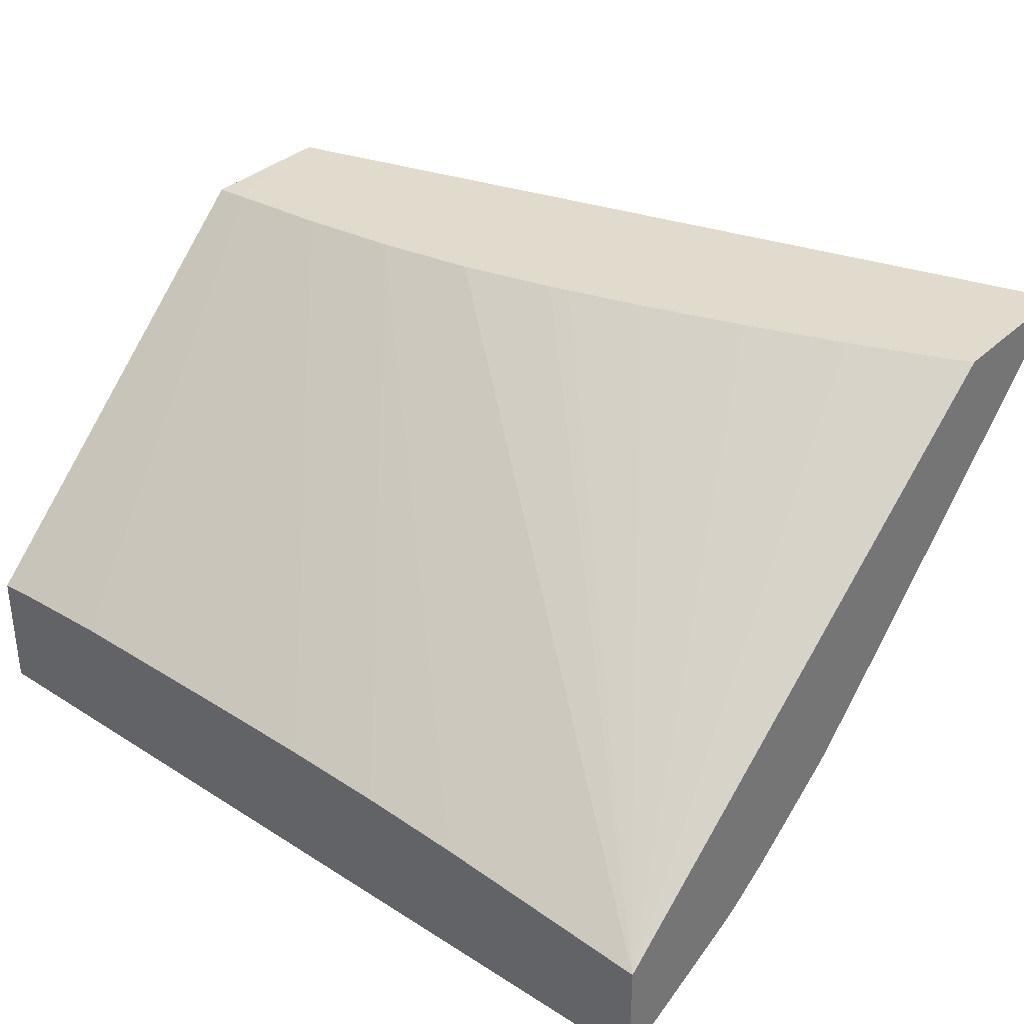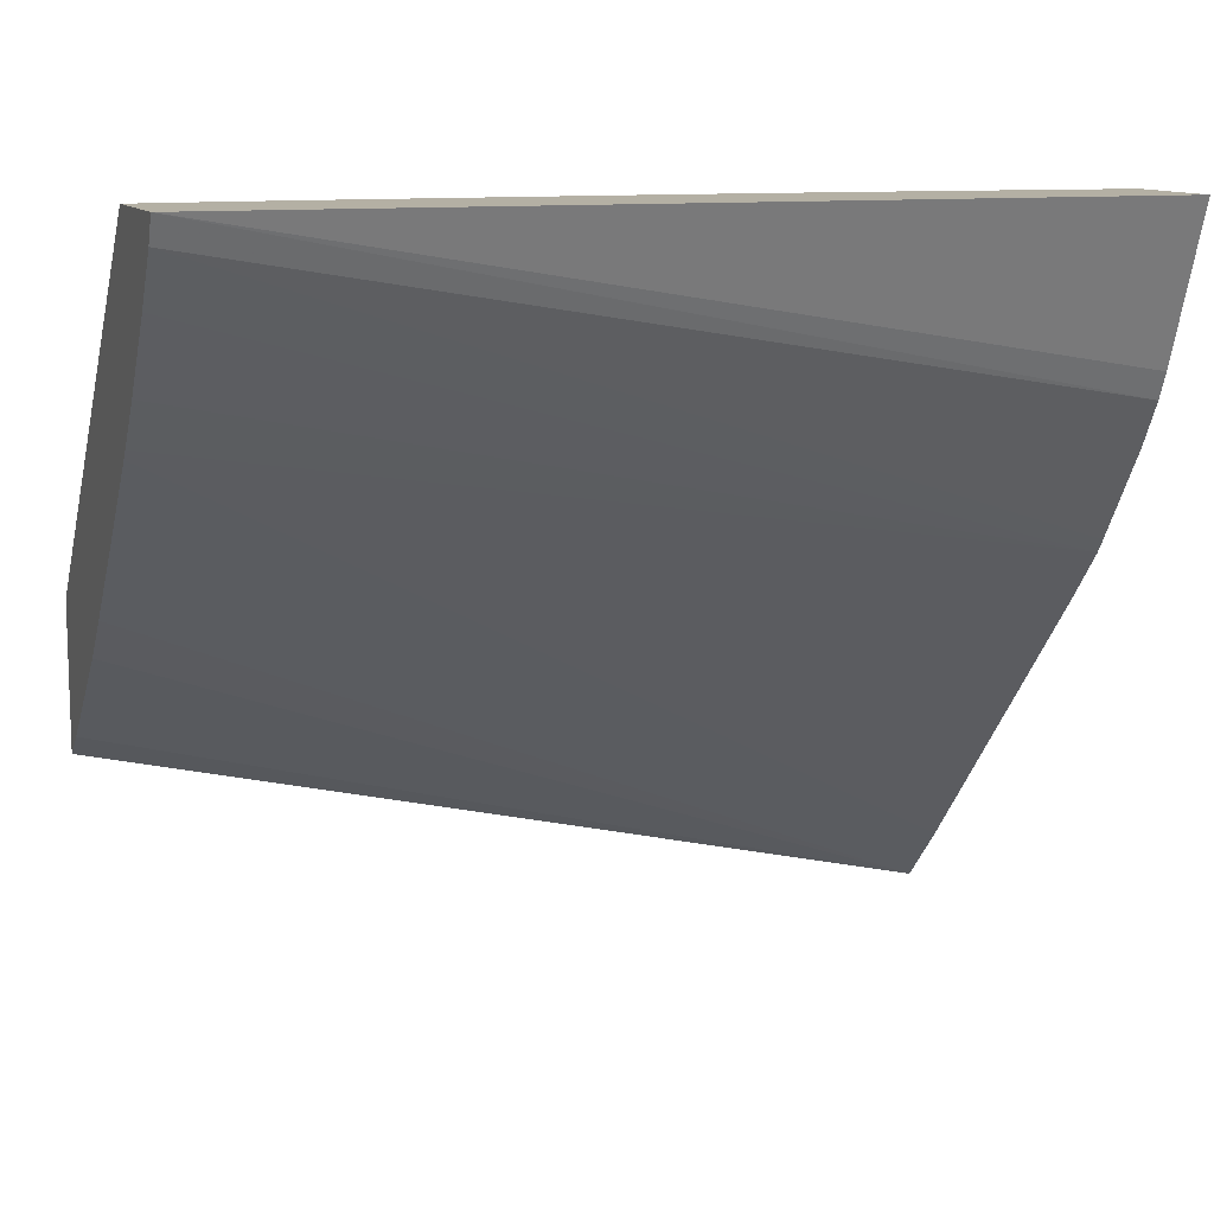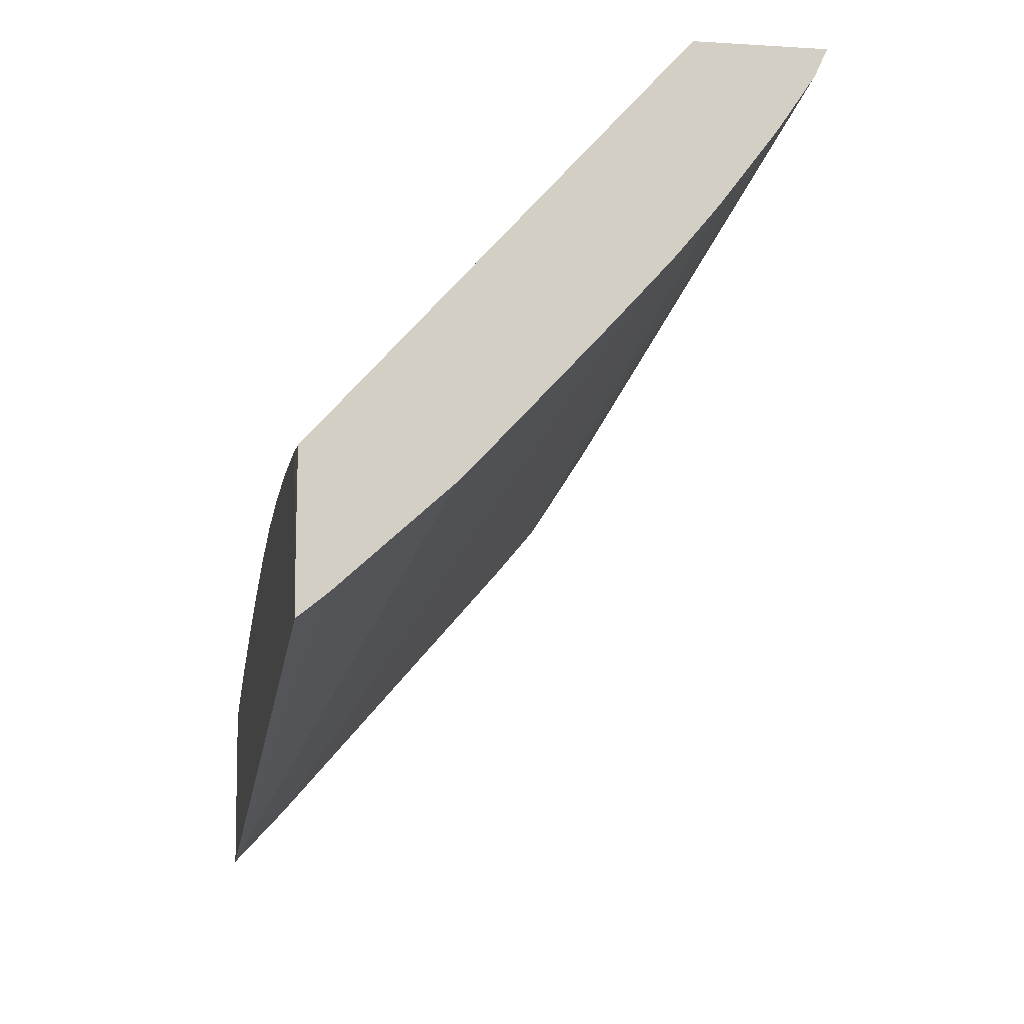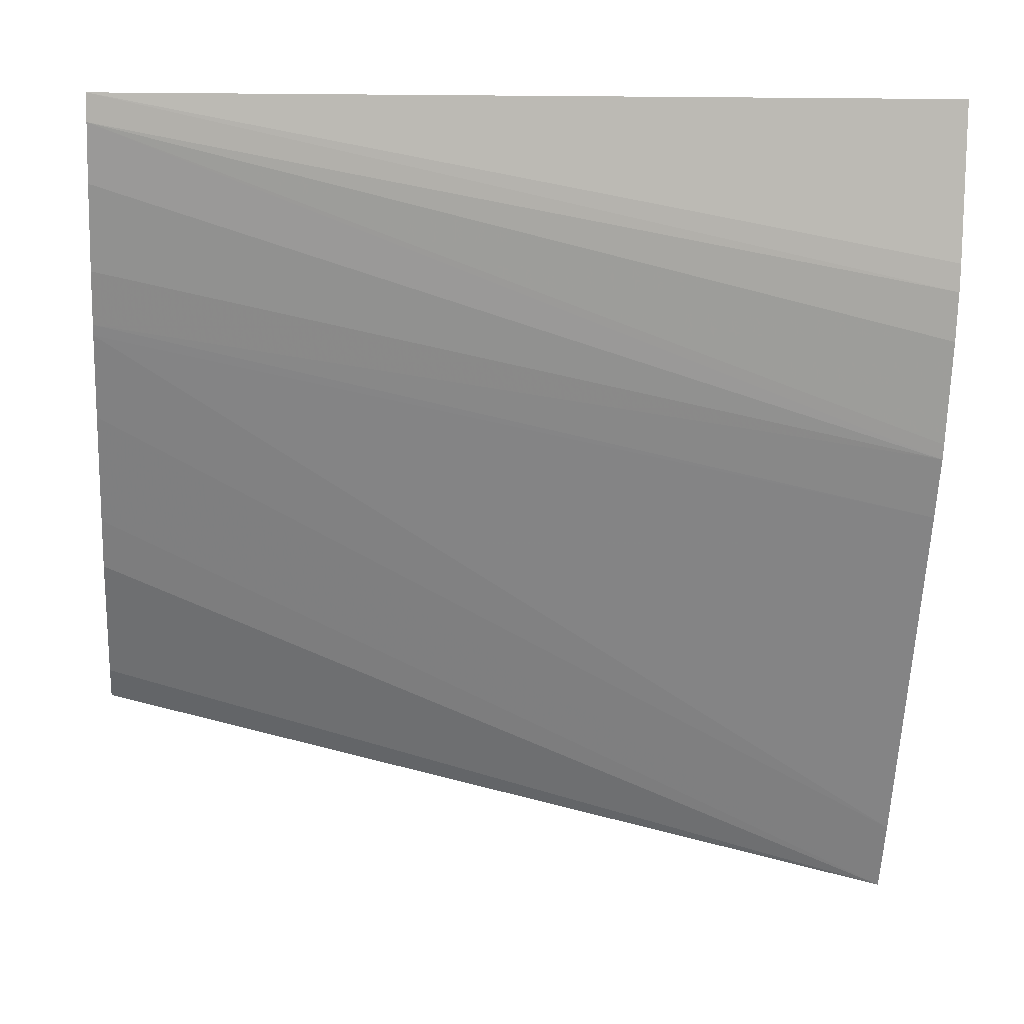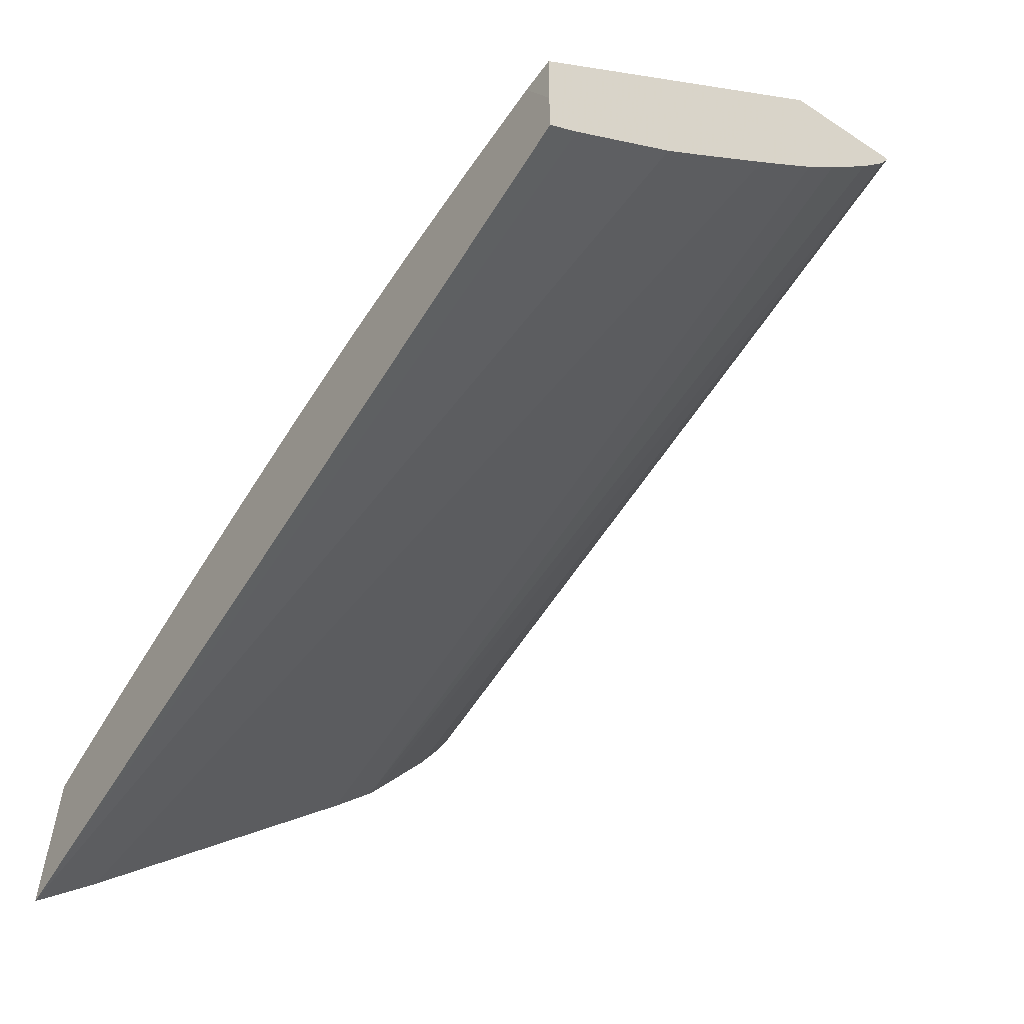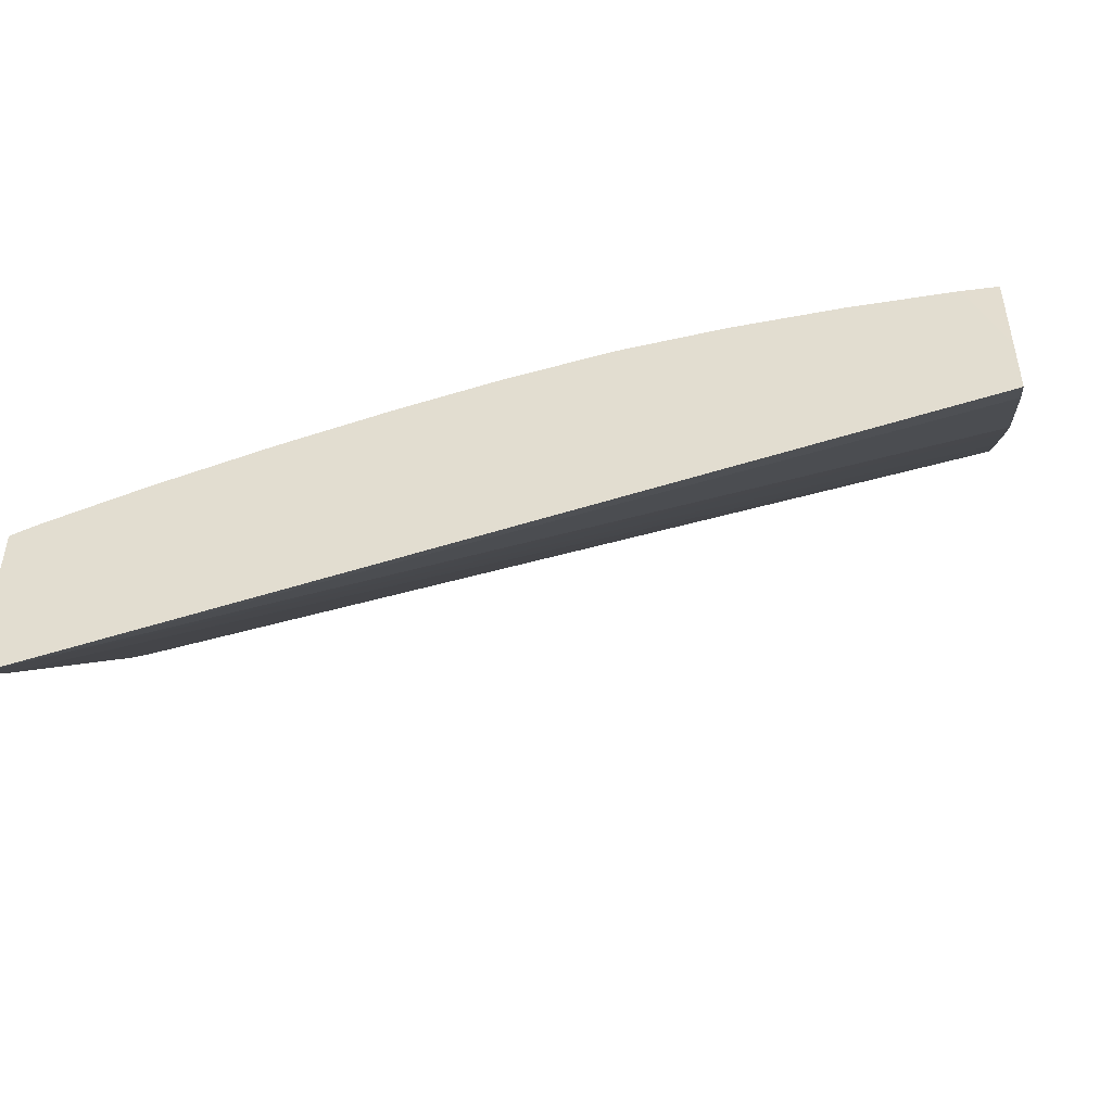
<metadata>
{"format":"obj","ext":"obj","renderer":"f3d","projection":"perspective","resolution":1024,"background":"white","views":[{"elev":33.8,"azim":-141.5,"up":"+Z"},{"elev":11.4,"azim":159.8,"up":"+Y"},{"elev":-8.2,"azim":80.2,"up":"+Y"},{"elev":-13.4,"azim":175.9,"up":"+Y"},{"elev":-57.0,"azim":55.4,"up":"+Y"},{"elev":-49.2,"azim":8.8,"up":"+Y"}]}
</metadata>
<code>
v -0.02105 0.09554 0.02408
v -0.02105 0.09199 0.02736
v -0.02105 0.09554 0.02291
v -0.02138 0.09554 0.0241
v -0.02105 0.09116 0.02737
v -0.02137 0.09199 0.02737
v -0.02105 0.09529 0.02302
v -0.02924 0.09386 0.02311
v -0.02924 0.0941 0.023
v -0.02924 0.09554 0.02248
v -0.02234 0.09554 0.02409
v -0.02105 0.0906 0.02737
v -0.02234 0.09195 0.02737
v -0.02105 0.09481 0.02335
v -0.02924 0.09246 0.02398
v -0.02924 0.09258 0.0239
v -0.02924 0.09344 0.02334
v -0.02924 0.09554 0.02353
v -0.0233 0.09554 0.02405
v -0.02105 0.09082 0.02709
v -0.02924 0.08865 0.02737
v -0.02415 0.09554 0.02402
v -0.02426 0.09554 0.02401
v -0.02504 0.09554 0.02397
v -0.02522 0.09554 0.02396
v -0.0233 0.09188 0.02737
v -0.02105 0.09413 0.02387
v -0.02924 0.09198 0.02439
v -0.02105 0.09371 0.02422
v -0.02714 0.09554 0.0238
v -0.02924 0.09027 0.02737
v -0.02903 0.09036 0.02737
v -0.02885 0.09042 0.02737
v -0.02811 0.0907 0.02737
v -0.02714 0.09101 0.02737
v -0.02696 0.09107 0.02737
v -0.02613 0.09131 0.02737
v -0.0254 0.0915 0.02737
v -0.0252 0.09155 0.02737
v -0.02426 0.09175 0.02737
v -0.02105 0.09172 0.02608
v -0.02924 0.0892 0.02684
v -0.02105 0.09297 0.02489
v -0.02105 0.09212 0.0257
v -0.02618 0.09554 0.02389
v -0.02349 0.09185 0.02737
v -0.02105 0.09362 0.02429
v -0.02105 0.09316 0.02472
f 1 2 5
f 1 5 12
f 1 12 20
f 1 20 41
f 1 41 44
f 1 44 43
f 1 43 48
f 1 48 47
f 1 47 29
f 1 29 27
f 1 27 14
f 1 14 7
f 1 7 3
f 1 3 10
f 1 10 18
f 1 18 30
f 1 30 45
f 1 45 25
f 1 25 24
f 1 24 23
f 1 23 22
f 1 22 19
f 1 19 11
f 1 11 4
f 1 4 2
f 2 4 6
f 2 6 5
f 3 7 8
f 3 8 9
f 3 9 10
f 4 11 6
f 5 6 13
f 5 13 26
f 5 26 46
f 5 46 40
f 5 40 39
f 5 39 38
f 5 38 37
f 5 37 36
f 5 36 35
f 5 35 34
f 5 34 33
f 5 33 32
f 5 32 31
f 5 31 21
f 5 21 12
f 6 11 13
f 7 14 15
f 7 15 16
f 7 16 17
f 7 17 8
f 8 17 16
f 8 16 15
f 8 15 28
f 8 28 42
f 8 42 21
f 8 21 31
f 8 31 18
f 8 18 10
f 8 10 9
f 11 19 13
f 12 21 20
f 13 19 22
f 13 22 23
f 13 23 24
f 13 24 25
f 13 25 26
f 14 27 15
f 15 27 29
f 15 29 28
f 18 31 32
f 18 32 33
f 18 33 34
f 18 34 35
f 18 35 36
f 18 36 37
f 18 37 38
f 18 38 39
f 18 39 40
f 18 40 30
f 20 21 41
f 21 42 43
f 21 43 44
f 21 44 41
f 25 45 26
f 26 45 30
f 26 30 46
f 28 29 47
f 28 47 42
f 30 40 46
f 42 47 48
f 42 48 43

</code>
